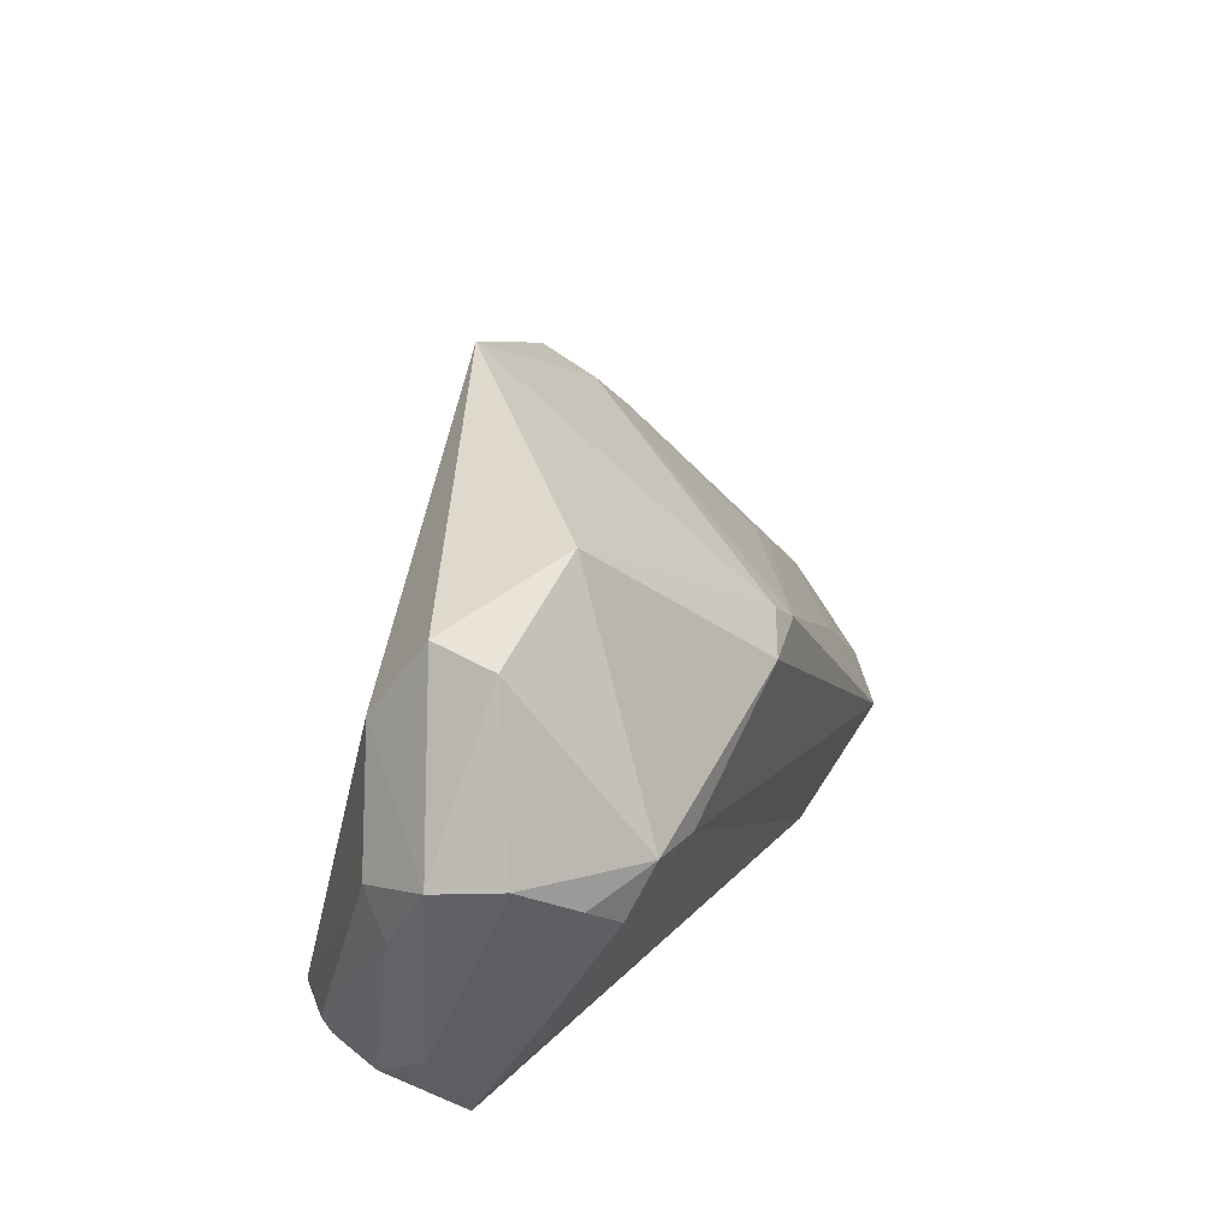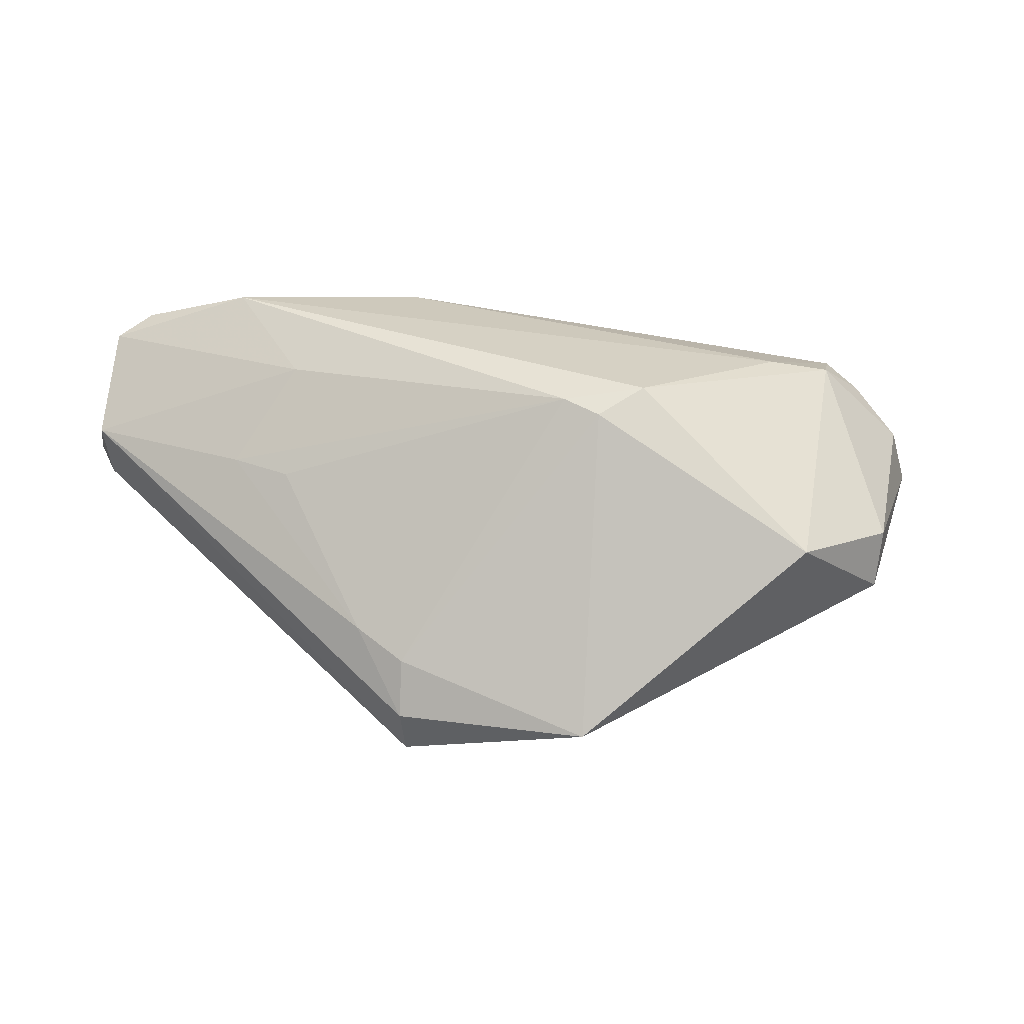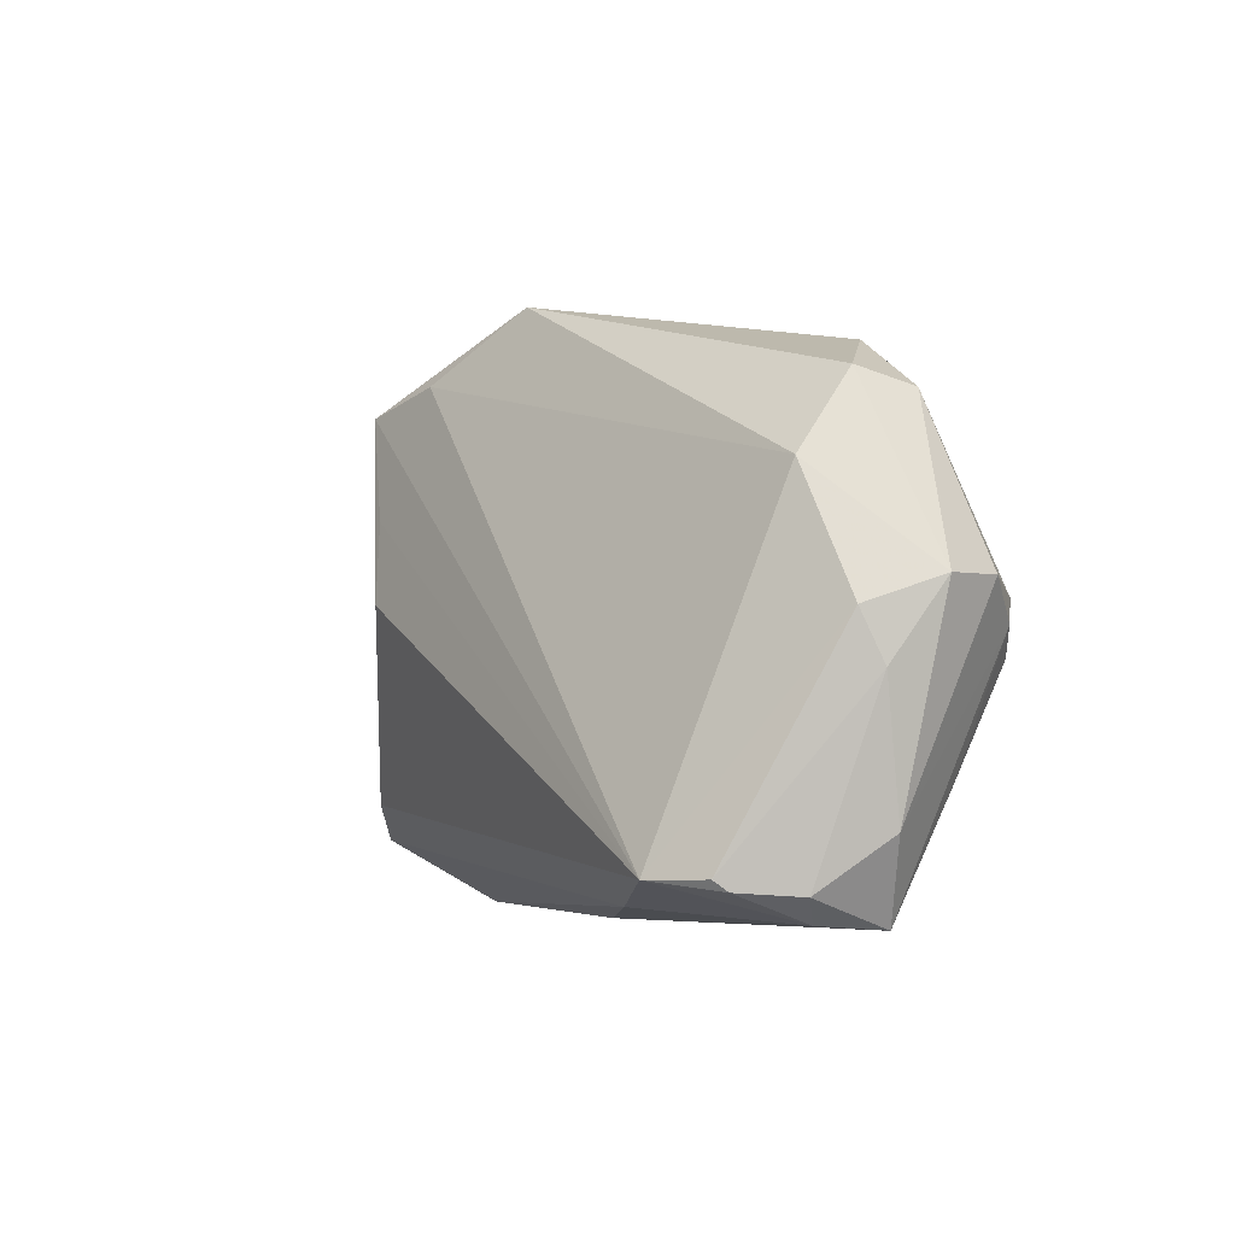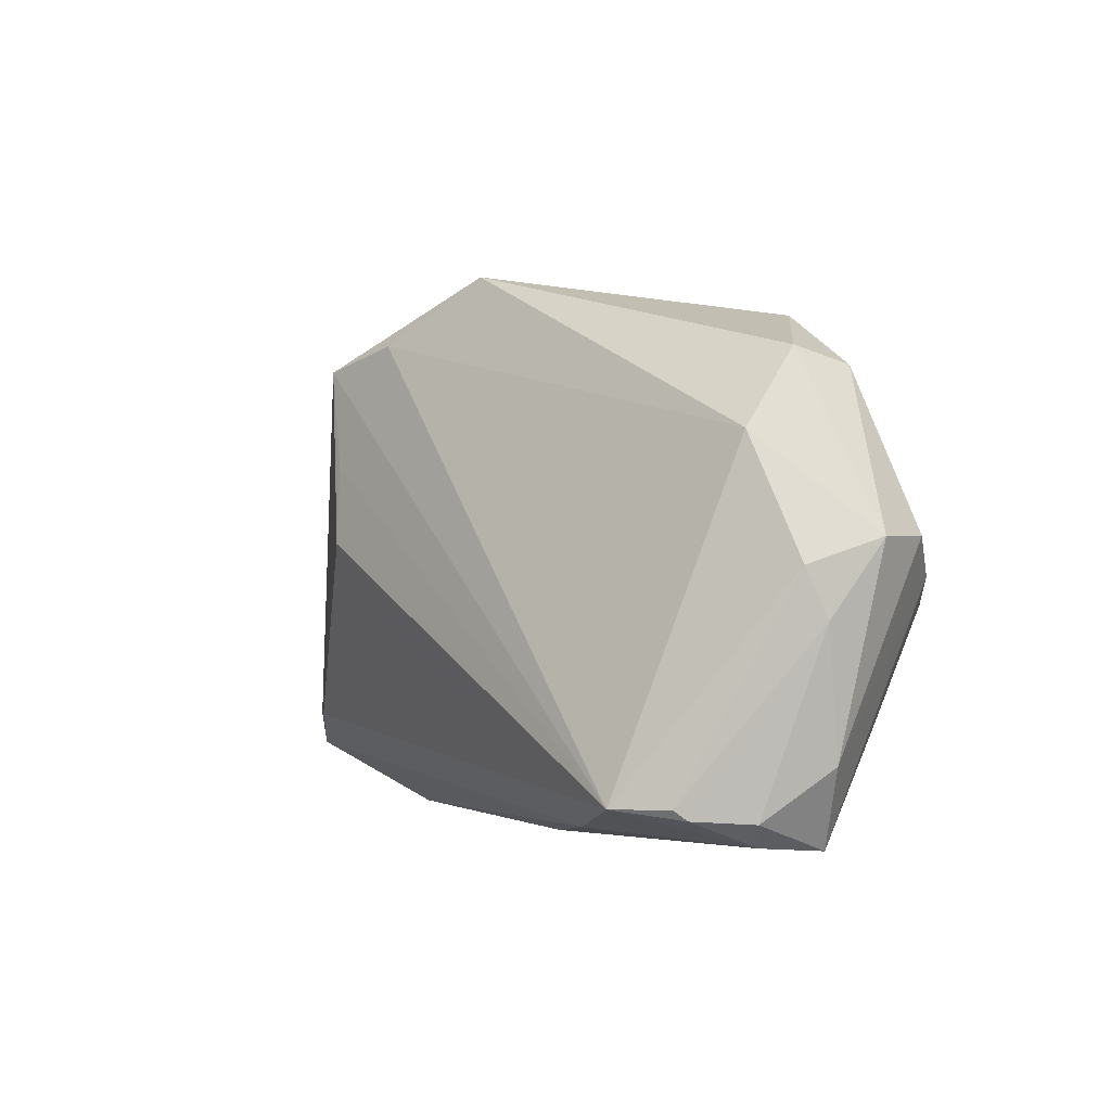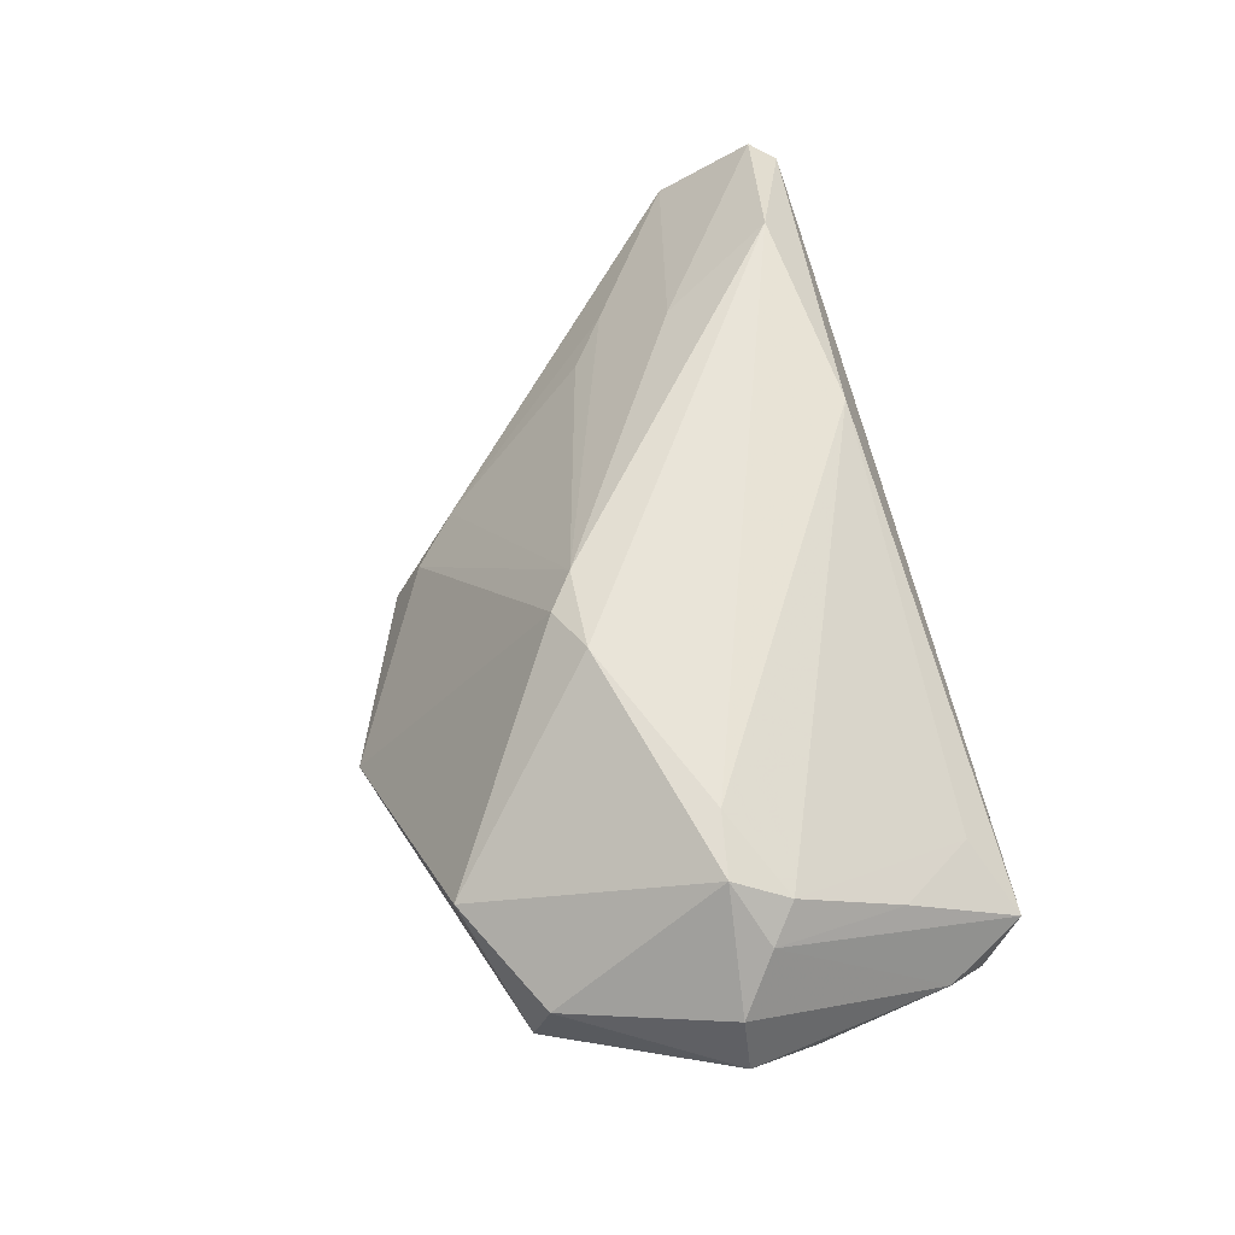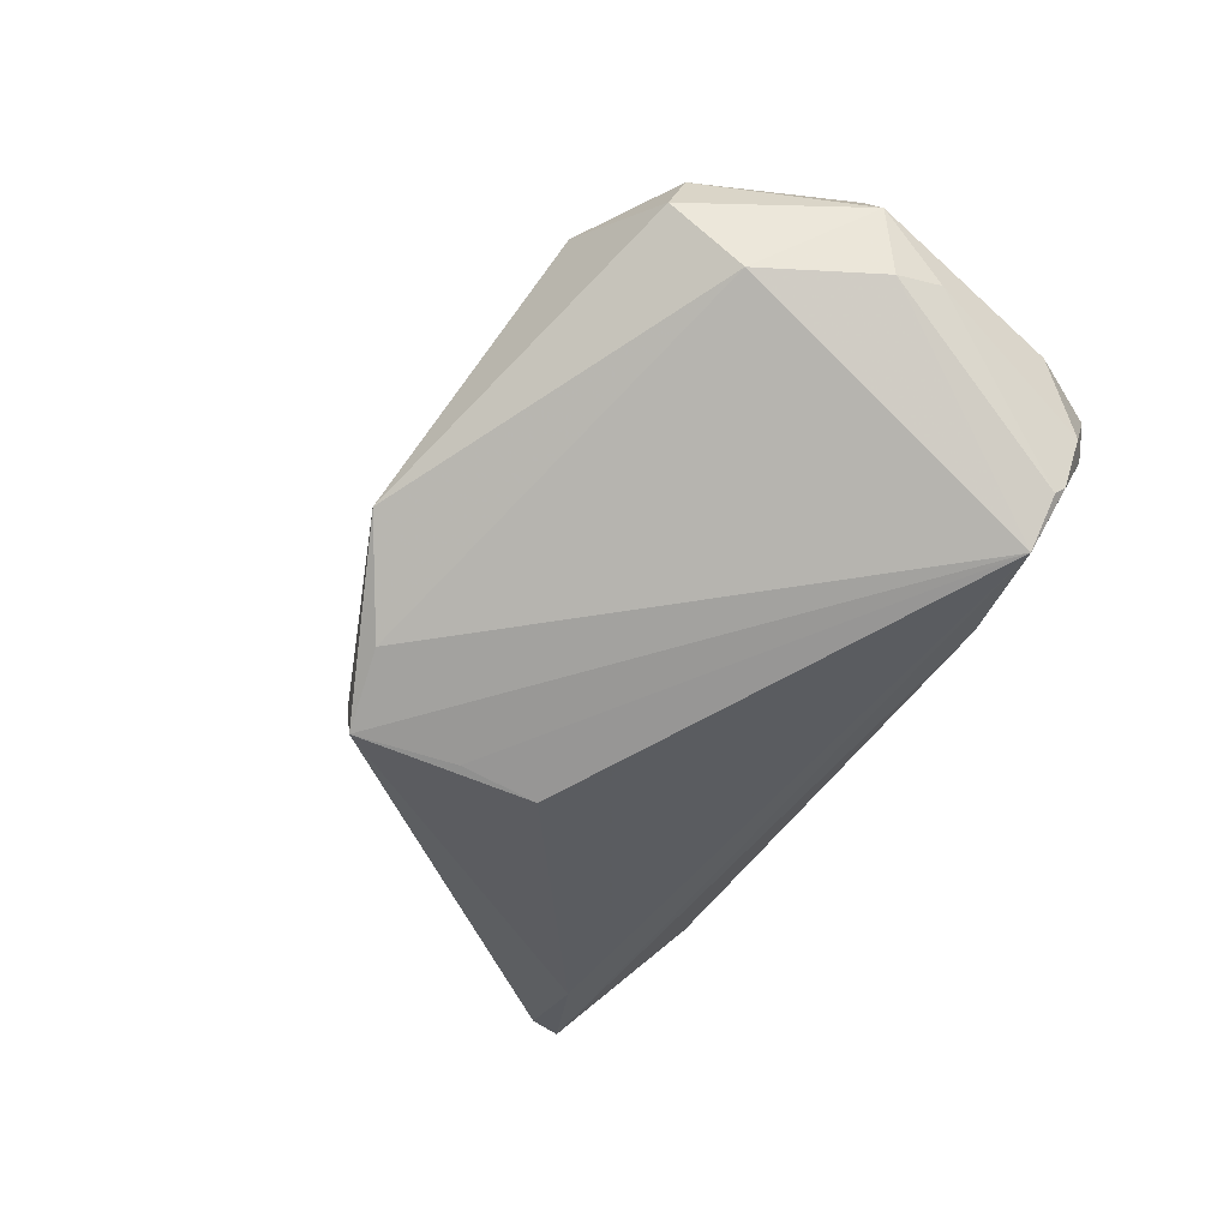
<metadata>
{"format":"obj","ext":"obj","renderer":"f3d","projection":"perspective","resolution":1024,"background":"white","views":[{"elev":28.7,"azim":-71.6,"up":"+Y"},{"elev":33.8,"azim":171.0,"up":"+Z"},{"elev":-4.6,"azim":-122.3,"up":"+Y"},{"elev":-2.1,"azim":-126.5,"up":"+Y"},{"elev":58.5,"azim":-104.4,"up":"+Z"},{"elev":-62.6,"azim":-120.9,"up":"+Z"}]}
</metadata>
<code>
v -0.03436 -0.0231 -0.02316
v 0.002332 0.04176 -0.0149
v -0.03229 0.005184 0.02182
v -0.0441 -0.02832 0.0006056
v -0.03 0.03505 0.008429
v 0.02275 0.01832 -0.02337
v 0.02623 0.03133 -0.02238
v -0.04267 -0.0002905 0.01756
v 0.01527 0.03383 -0.02063
v -0.04301 -0.02632 -0.009261
v 0.06764 -0.02035 0.001231
v -0.05411 0.0071 0.0005922
v 0.02616 0.02857 -0.008786
v -0.05014 0.003845 -0.00795
v 0.01737 -0.02447 0.0214
v -0.0432 -0.01383 0.009651
v -0.03564 -0.0238 0.006243
v -0.04656 0.002981 0.01474
v -0.04193 -0.02771 -0.007505
v -0.04021 0.006508 0.02049
v 0.06339 -0.02566 0.01769
v -0.0439 0.02742 0.005052
v -0.003872 0.01722 0.02254
v -0.04278 0.02927 -0.002663
v 0.02212 0.008147 -0.02418
v 0.06707 -0.01464 0.007568
v -0.05165 0.007456 0.008726
v -0.04921 -0.01843 -0.002186
v 0.03713 -0.007495 0.01959
v 0.06617 -0.01581 -0.0004585
v -0.0404 -0.02301 -0.01867
v -0.04112 -0.02429 -0.01703
v -0.0427 0.01935 -0.009882
v -0.02055 -0.02636 -0.01615
v 0.05816 -0.02792 0.01971
v 0.0004576 0.01396 0.02358
v 0.03995 0.003832 0.008528
v 0.027 0.03189 -0.01605
v 0.056 -0.01552 -0.00623
v 0.04645 -0.02832 0.006183
v 0.04392 -0.0219 0.02474
v 0.04701 -0.001171 0.008632
v -0.004475 -0.02832 -0.007483
v -0.01073 0.01463 0.02474
v 0.03178 0.02294 -0.006381
v -0.05114 -0.002316 -0.005192
v -0.04491 -0.02476 -0.01008
f 2 24 5
f 5 24 22
f 33 1 14
f 24 2 33
f 7 39 25
f 25 39 1
f 15 3 8
f 30 39 7
f 7 2 38
f 38 2 13
f 7 1 9
f 9 2 7
f 1 33 9
f 9 33 2
f 43 40 4
f 6 1 7
f 7 25 6
f 6 25 1
f 5 44 23
f 44 36 23
f 23 2 5
f 13 2 23
f 23 36 13
f 17 15 8
f 4 15 17
f 4 40 35
f 35 15 4
f 14 1 31
f 4 47 19
f 19 43 4
f 26 30 7
f 7 38 26
f 22 27 20
f 8 3 20
f 5 22 20
f 20 44 5
f 20 3 44
f 12 33 14
f 24 33 12
f 12 22 24
f 12 27 22
f 36 42 37
f 16 17 8
f 4 17 16
f 41 35 21
f 41 36 44
f 15 35 41
f 44 3 41
f 3 15 41
f 34 19 1
f 43 19 34
f 40 43 34
f 32 31 1
f 1 19 32
f 39 30 11
f 30 26 11
f 40 34 11
f 11 26 21
f 1 39 11
f 11 34 1
f 21 35 11
f 11 35 40
f 29 42 36
f 29 26 42
f 36 41 29
f 21 26 29
f 29 41 21
f 8 20 18
f 18 20 27
f 18 16 8
f 4 16 18
f 46 12 14
f 14 31 46
f 46 32 47
f 31 32 46
f 28 47 4
f 27 12 28
f 4 18 28
f 28 18 27
f 28 46 47
f 12 46 28
f 13 36 45
f 36 37 45
f 45 37 42
f 42 26 45
f 45 38 13
f 45 26 38
f 10 19 47
f 47 32 10
f 10 32 19

</code>
